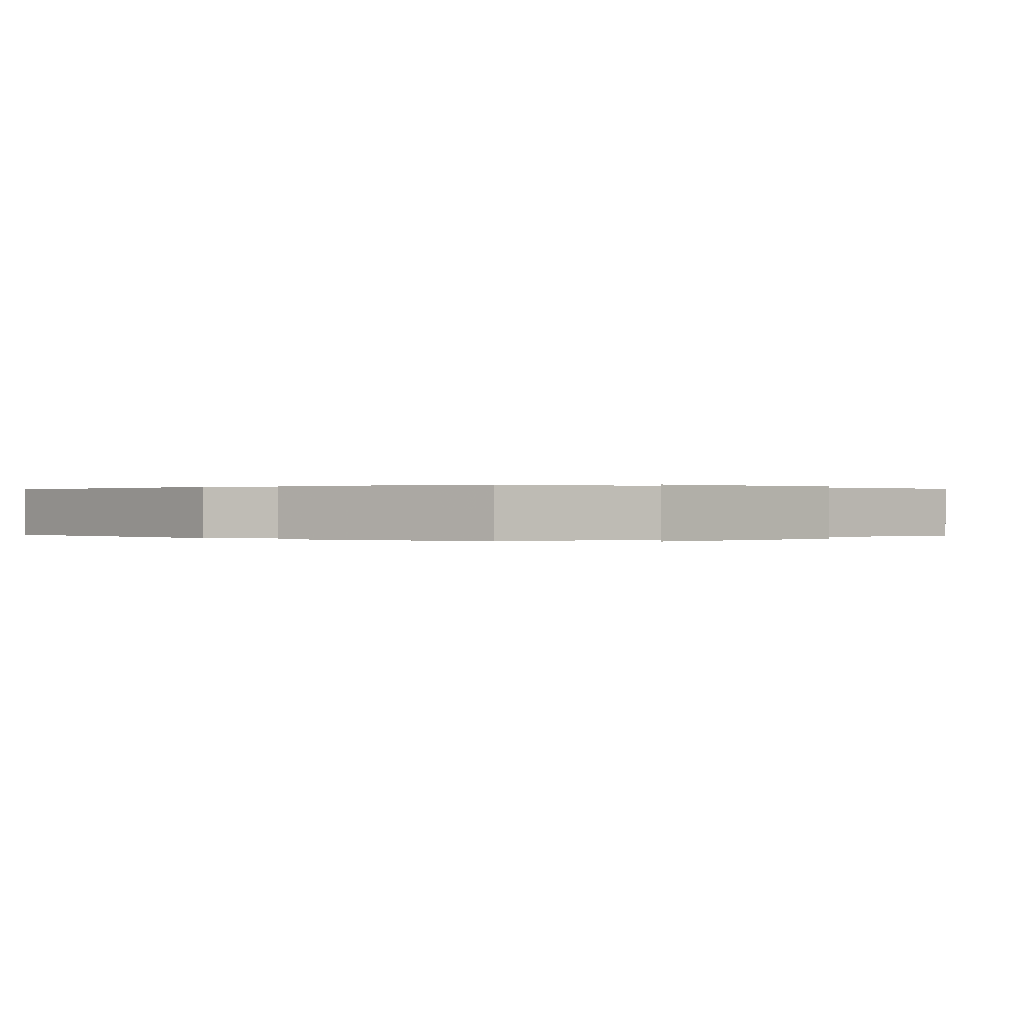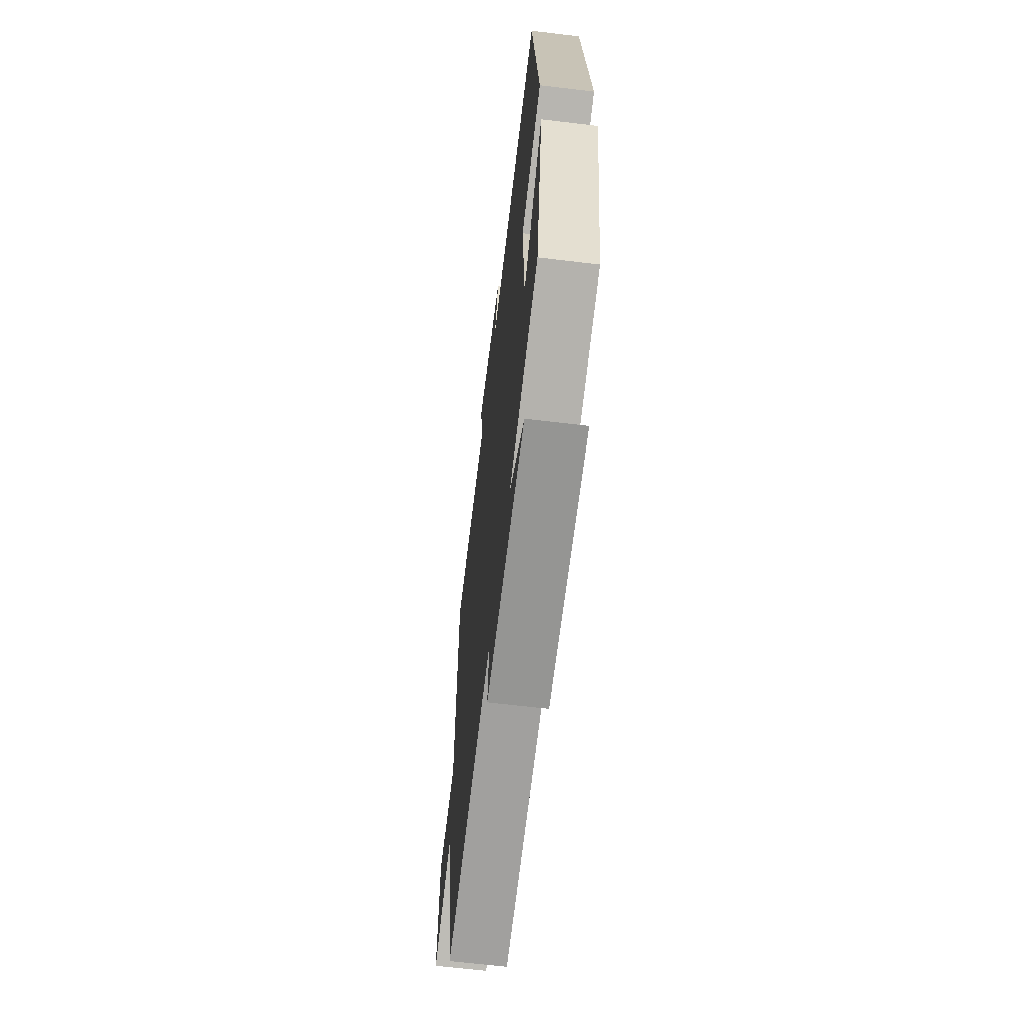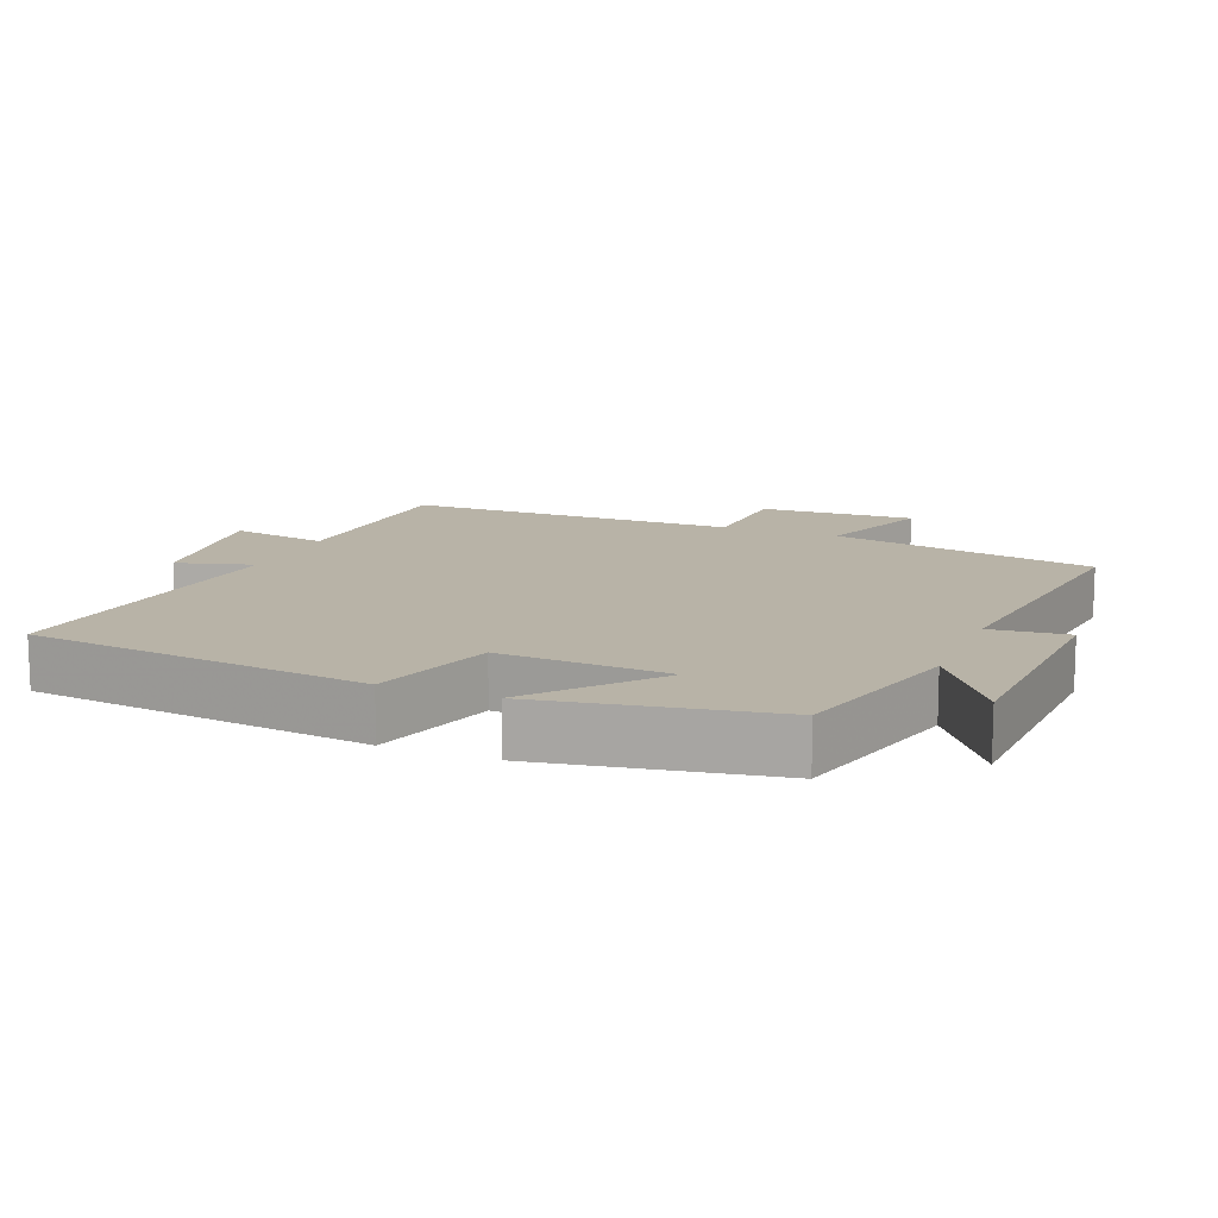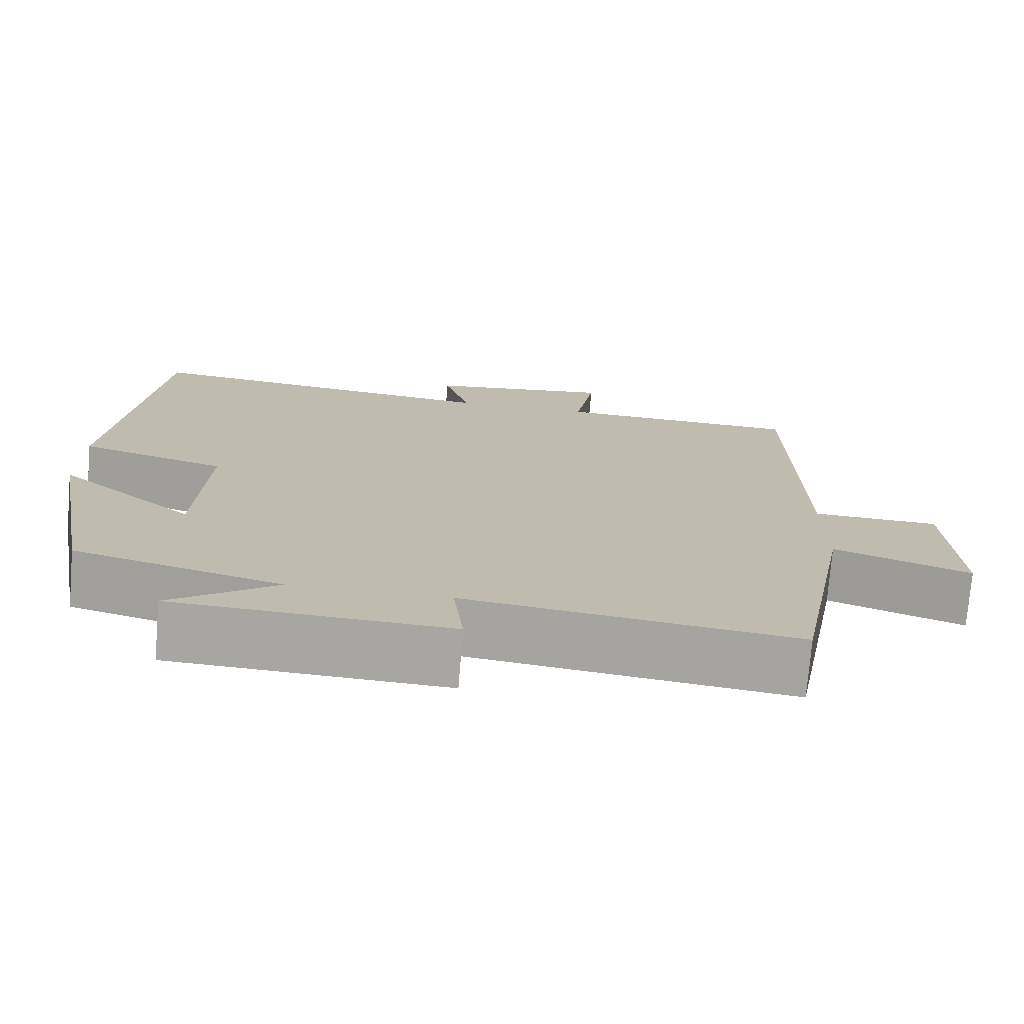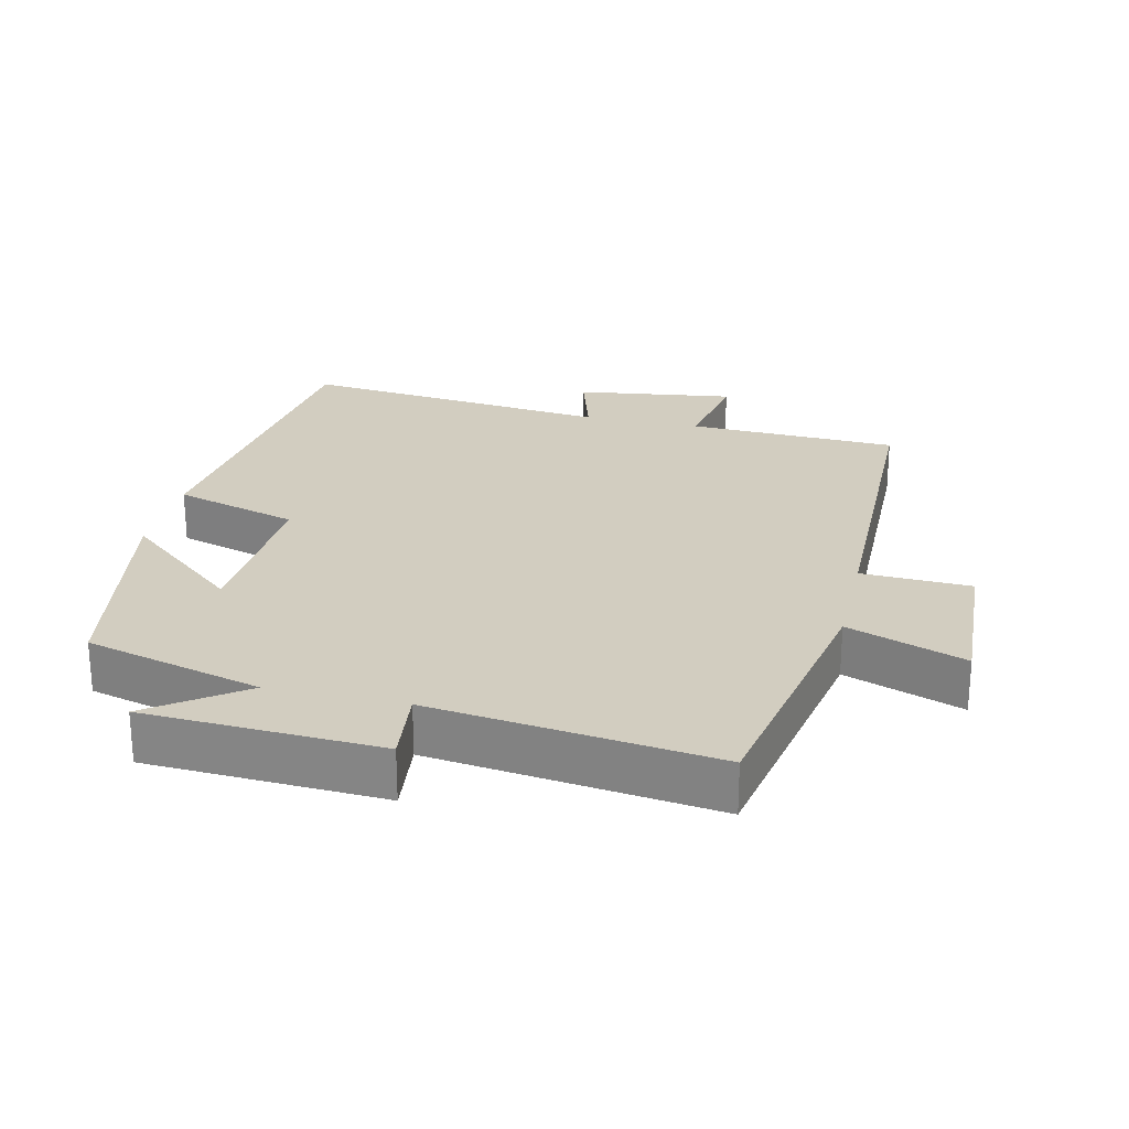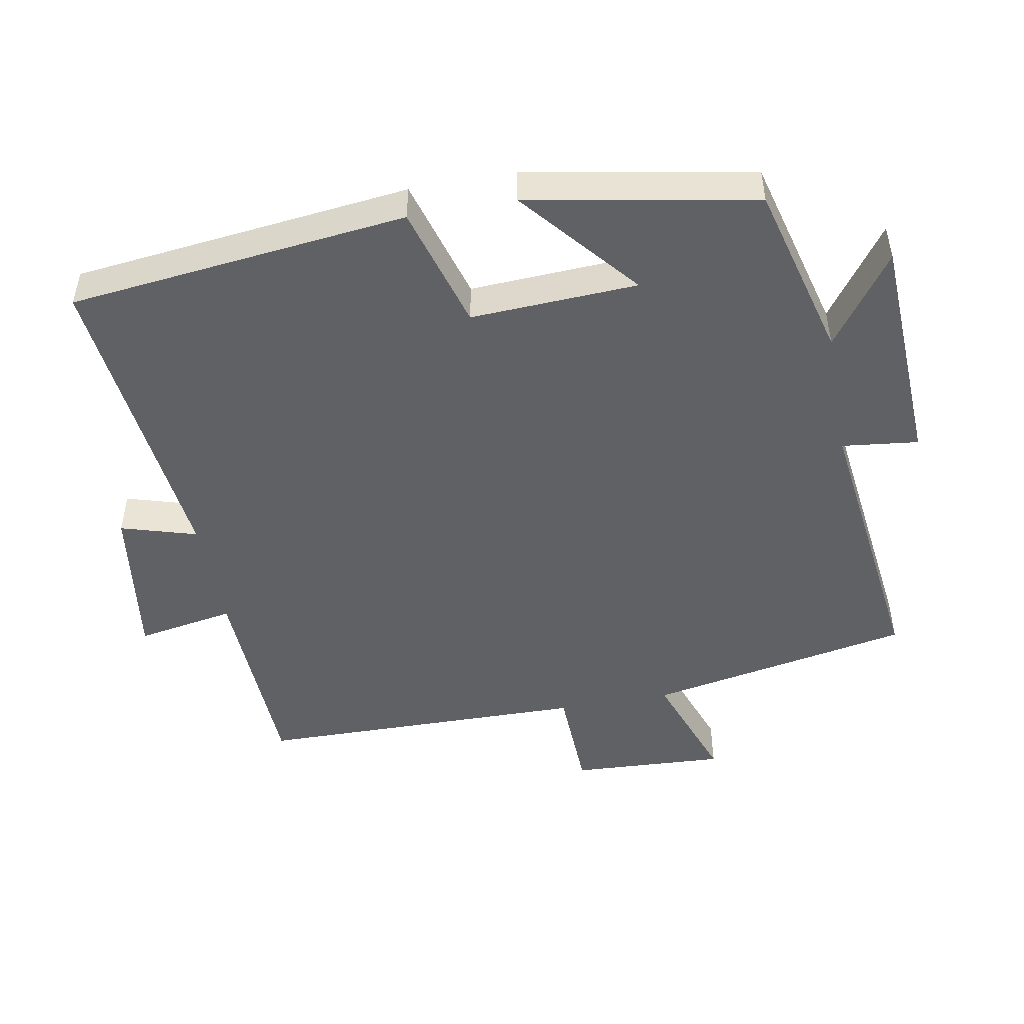
<metadata>
{"format":"obj","ext":"obj","renderer":"f3d","projection":"perspective","resolution":1024,"background":"white","views":[{"elev":0.1,"azim":132.3,"up":"+Y"},{"elev":-64.6,"azim":83.1,"up":"+Z"},{"elev":12.9,"azim":112.3,"up":"+Y"},{"elev":-74.4,"azim":175.3,"up":"+Z"},{"elev":24.6,"azim":-166.9,"up":"+Y"},{"elev":-48.7,"azim":100.4,"up":"+Y"}]}
</metadata>
<code>
v -0.493 0.07 0.488
v -0.186 0.07 0.5
v -0.211 0.07 0.643
v 0.021 0.07 0.611
v -0.012 0.07 0.5
v 0.445 0.07 0.55
v 0.5 0.07 0.055
v 0.318 0.07 0.002
v 0.33 0.07 -0.242
v 0.5 0.07 -0.099
v 0.439 0.07 -0.432
v 0.181 0.07 -0.5
v 0.314 0.07 -0.596
v -0.028 0.07 -0.612
v -0.015 0.07 -0.5
v -0.427 0.07 -0.552
v -0.5 0.07 -0.166
v -0.671 0.07 -0.228
v -0.659 0.07 -0.002
v -0.5 0.07 0.004
v -0.493 0 0.488
v -0.186 0 0.5
v -0.211 0 0.643
v 0.021 0 0.611
v -0.012 0 0.5
v 0.445 0 0.55
v 0.5 0 0.055
v 0.318 0 0.002
v 0.33 0 -0.242
v 0.5 0 -0.099
v 0.439 0 -0.432
v 0.181 0 -0.5
v 0.314 0 -0.596
v -0.028 0 -0.612
v -0.015 0 -0.5
v -0.427 0 -0.552
v -0.5 0 -0.166
v -0.671 0 -0.228
v -0.659 0 -0.002
v -0.5 0 0.004
f 17 18 19 20
f 15 16 17 20
f 15 20 1 2
f 12 13 14 15
f 12 15 2
f 9 10 11 12
f 8 9 12 2
f 5 6 7 8
f 5 8 2 3
f 3 4 5
f 40 39 38 37
f 40 37 36 35
f 22 21 40 35
f 35 34 33 32
f 22 35 32
f 32 31 30 29
f 22 32 29 28
f 28 27 26 25
f 23 22 28 25
f 25 24 23
f 1 21 22 2
f 2 22 23 3
f 3 23 24 4
f 4 24 25 5
f 5 25 26 6
f 6 26 27 7
f 7 27 28 8
f 8 28 29 9
f 9 29 30 10
f 10 30 31 11
f 11 31 32 12
f 12 32 33 13
f 13 33 34 14
f 14 34 35 15
f 15 35 36 16
f 16 36 37 17
f 17 37 38 18
f 18 38 39 19
f 19 39 40 20
f 20 40 21 1

</code>
